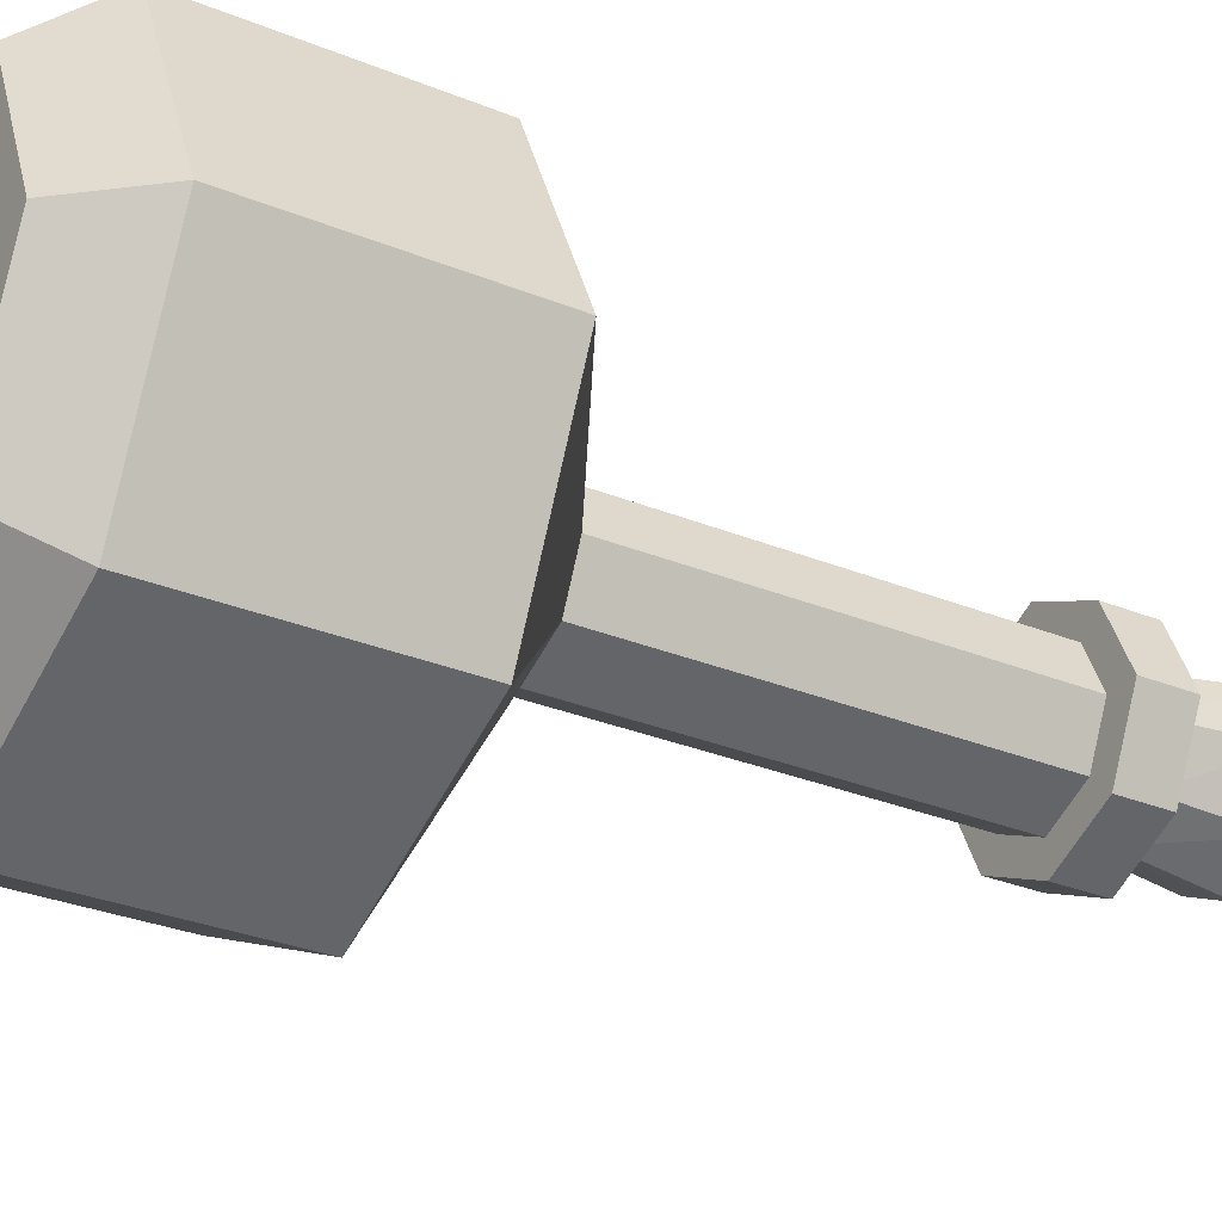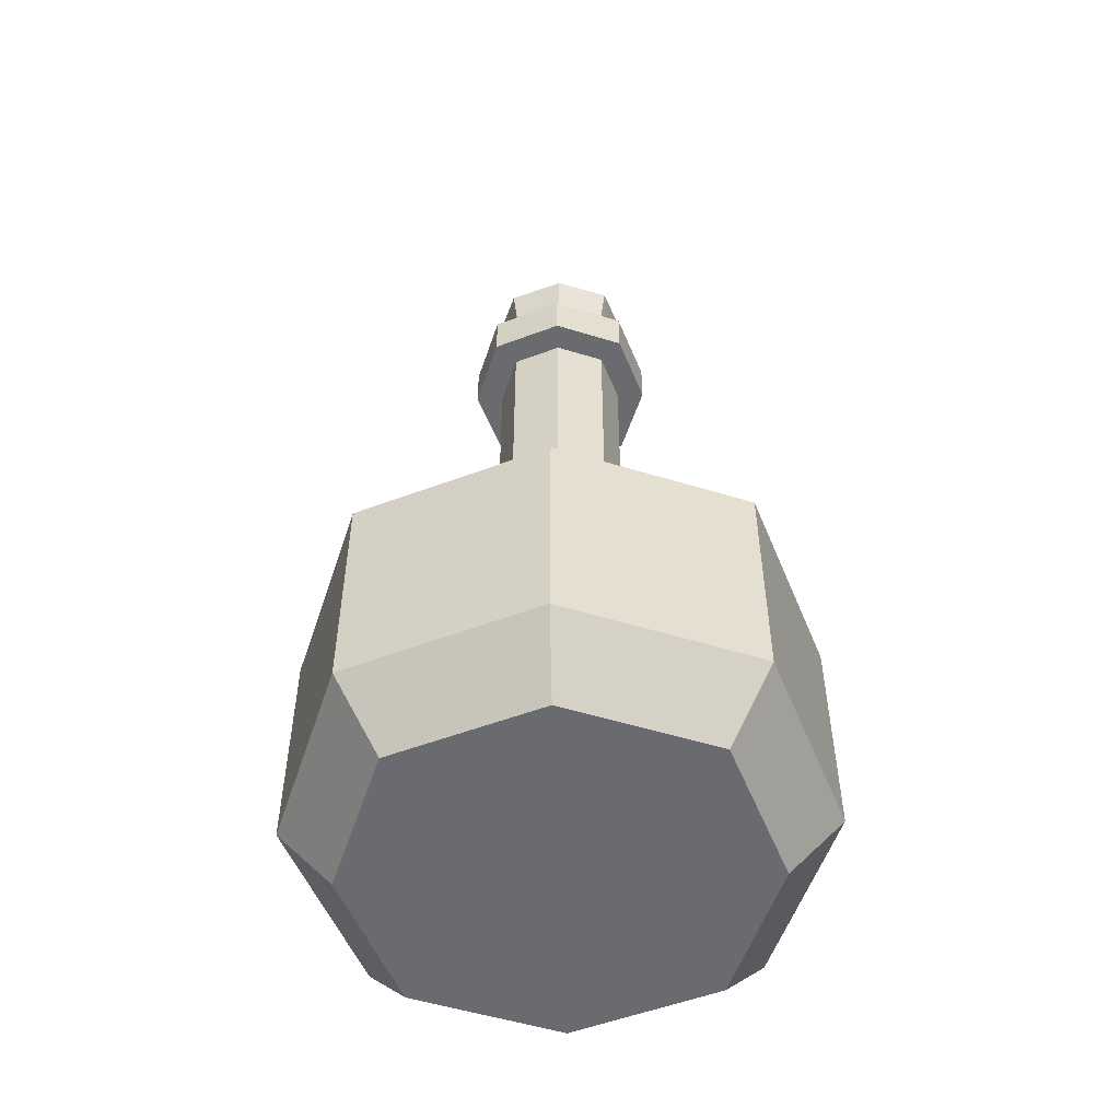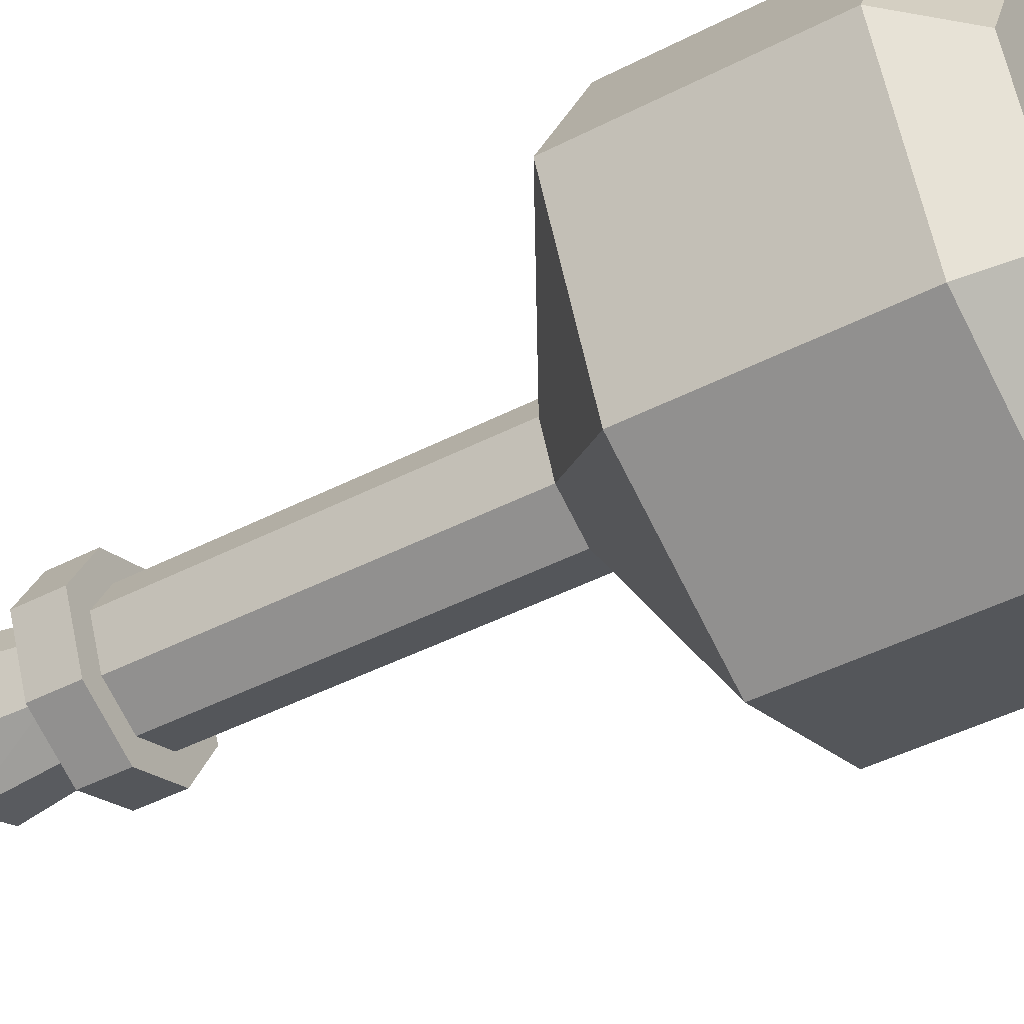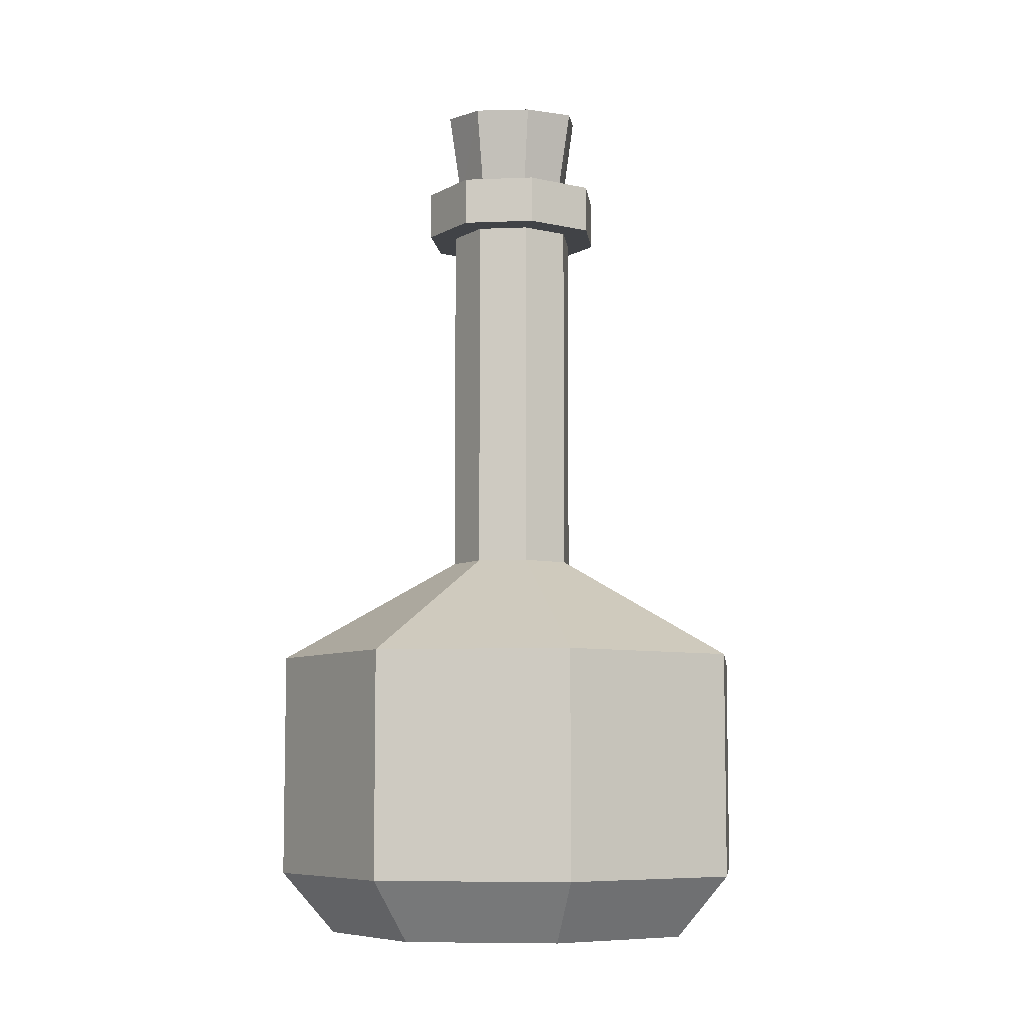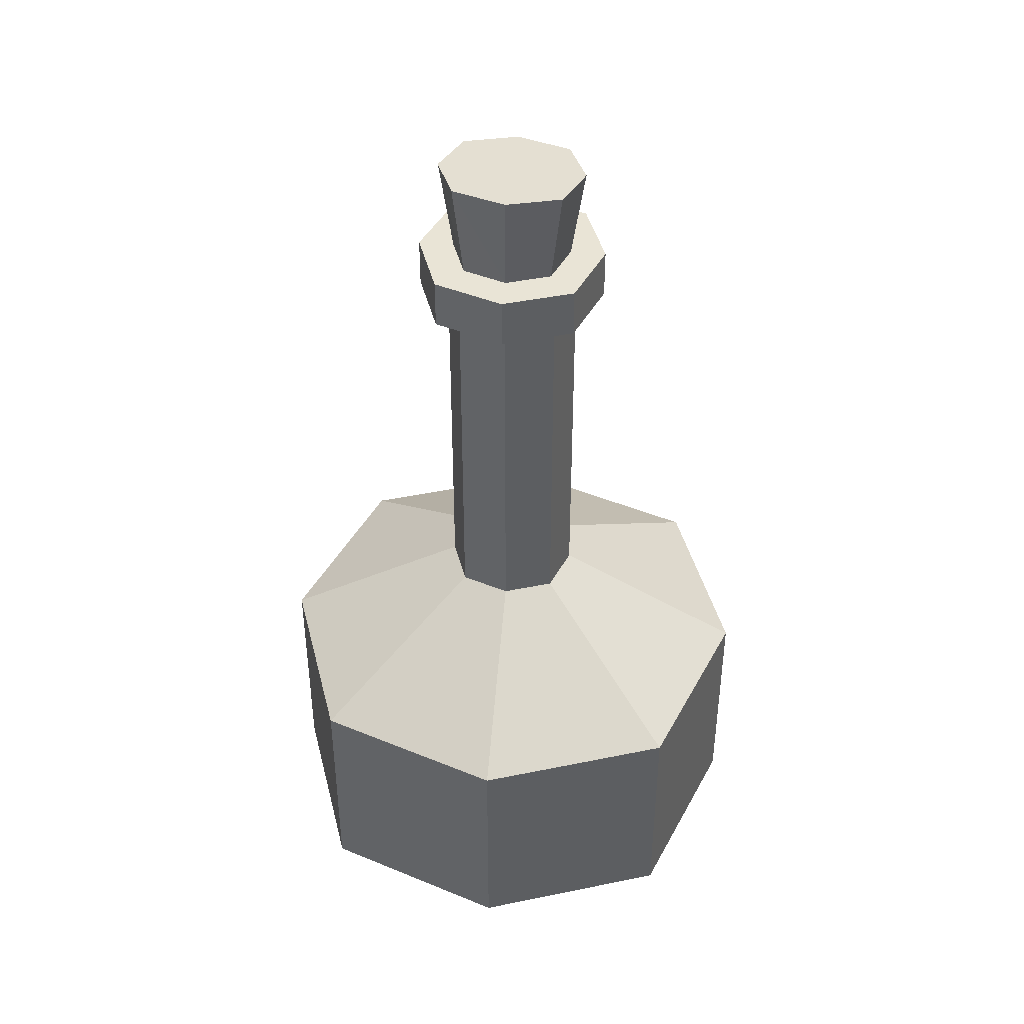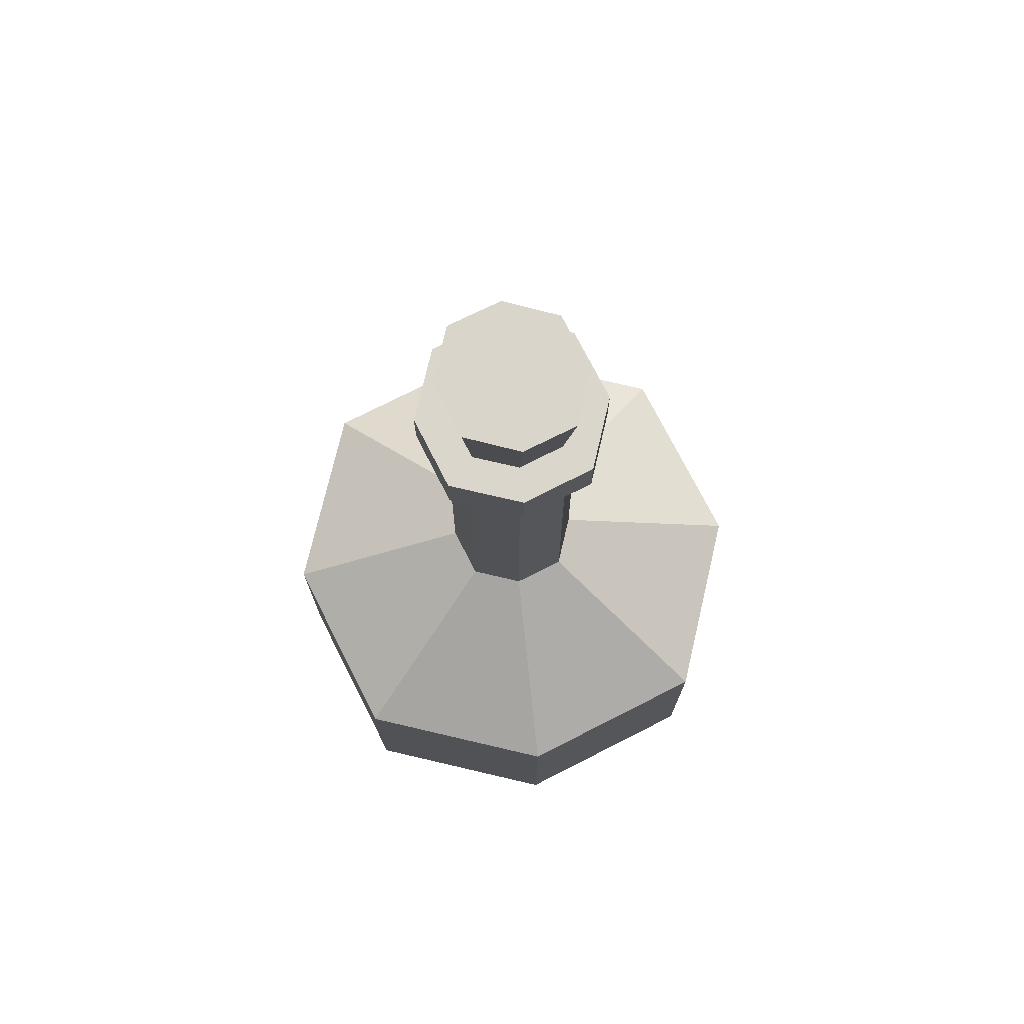
<metadata>
{"format":"obj","ext":"obj","renderer":"f3d","projection":"perspective","resolution":1024,"background":"white","views":[{"elev":-29.4,"azim":58.7,"up":"+Z"},{"elev":-53.3,"azim":46.9,"up":"+Y"},{"elev":-46.5,"azim":-59.8,"up":"+Z"},{"elev":-7.3,"azim":31.7,"up":"+Y"},{"elev":42.6,"azim":-128.8,"up":"+Y"},{"elev":74.1,"azim":-51.9,"up":"+Y"}]}
</metadata>
<code>
v -6.455 0 6.455
v 6.455 0 6.455
v -2.351 42.23 2.417
v 2.411 41.96 2.331
v -2.411 42.68 -2.331
v 2.351 42.42 -2.417
v -6.455 0 -6.455
v 6.455 0 -6.455
v -8.253 2.937 8.253
v 8.253 2.937 8.253
v 8.253 2.937 -8.253
v -8.253 2.937 -8.253
v 8.253 13.58 -8.253
v 8.253 13.58 8.253
v -8.253 13.58 8.253
v -8.253 13.58 -8.253
v 2.152 18.53 -2.152
v 2.152 18.53 2.152
v -2.152 18.53 2.152
v -2.152 18.53 -2.152
v 2.152 35.76 -2.152
v 2.152 35.76 2.152
v -2.152 35.76 2.152
v -2.152 35.76 -2.152
v 1.944 38.03 -1.944
v 1.944 38.03 1.944
v -1.944 38.03 1.944
v -1.944 38.03 -1.944
v 3.087 35.76 -3.087
v 3.087 35.76 3.087
v 3.087 38.03 -3.087
v 3.087 38.03 3.087
v -3.087 35.76 3.087
v -3.087 38.03 3.087
v -3.087 35.76 -3.087
v -3.087 38.03 -3.087
v 8.253 10.36 8.253
v -8.253 10.36 8.253
v -8.253 5.971 -8.253
v -8.253 5.971 8.253
v 8.253 5.971 8.253
v 8.253 5.971 -8.253
v 0 18.53 -3.153
v 0 13.58 -12.09
v 0 5.971 -12.09
v 0 2.937 -12.09
v 0 0 -9.457
v 0 0 9.457
v 0 2.937 12.09
v 0 5.971 12.09
v 0 10.36 12.09
v 0 13.58 12.09
v 0 18.53 3.153
v 0 35.76 3.153
v 0 35.76 4.522
v 0 38.03 4.522
v 0 38.03 2.847
v 0.04413 41.99 3.478
v -0.04413 42.66 -3.478
v 0 38.03 -2.847
v 0 38.03 -4.522
v 0 35.76 -4.522
v 0 35.76 -3.153
v -4.522 35.76 0
v -4.522 38.03 0
v -2.847 38.03 0
v -3.489 42.52 0.06314
v 0 42.32 0
v 3.489 42.13 -0.06314
v 2.847 38.03 0
v 4.522 38.03 0
v 4.522 35.76 0
v 3.153 35.76 0
v 3.153 18.53 0
v 12.09 13.58 0
v 12.09 5.971 0
v 12.09 2.937 0
v 9.457 0 0
v 0 0 0
v -9.457 0 0
v -12.09 2.937 0
v -12.09 5.971 0
v -12.09 13.58 0
v -3.153 18.53 0
v -3.153 35.76 0
v -2.152 23.15 -2.152
v -3.153 23.15 0
v -2.152 23.15 2.152
v 0 23.15 3.153
v 2.152 23.15 2.152
v 3.153 23.15 0
v 2.152 23.15 -2.152
v 0 23.15 -3.153
f 40 50 38
f 38 50 51
f 67 68 5
f 5 68 59
f 16 44 39
f 44 45 39
f 39 45 12
f 45 46 12
f 47 79 7
f 7 79 80
f 1 48 9
f 9 48 49
f 77 78 11
f 11 78 8
f 46 47 12
f 12 47 7
f 7 80 12
f 12 80 81
f 17 74 13
f 13 74 75
f 52 53 15
f 15 53 19
f 83 84 16
f 16 84 20
f 20 43 16
f 16 43 44
f 21 73 92
f 92 73 91
f 88 89 23
f 23 89 54
f 86 87 24
f 24 87 85
f 24 63 86
f 86 63 93
f 31 71 29
f 29 71 72
f 33 55 34
f 34 55 56
f 64 65 35
f 35 65 36
f 36 61 35
f 35 61 62
f 70 25 69
f 69 25 6
f 57 58 27
f 27 58 3
f 66 67 28
f 28 67 5
f 5 59 28
f 28 59 60
f 72 73 29
f 29 73 21
f 25 70 31
f 31 70 71
f 23 54 33
f 33 54 55
f 56 57 34
f 34 57 27
f 64 35 85
f 85 35 24
f 65 66 36
f 36 66 28
f 28 60 36
f 36 60 61
f 62 63 35
f 35 63 24
f 13 75 42
f 75 76 42
f 42 76 11
f 76 77 11
f 16 39 83
f 83 39 82
f 39 12 82
f 12 81 82
f 38 51 15
f 15 51 52
f 49 50 9
f 9 50 40
f 17 13 43
f 43 13 44
f 13 42 44
f 44 42 45
f 42 11 45
f 11 46 45
f 46 11 47
f 47 11 8
f 78 79 8
f 8 79 47
f 49 48 10
f 10 48 2
f 10 41 49
f 49 41 50
f 51 50 37
f 37 50 41
f 52 51 14
f 14 51 37
f 18 53 14
f 14 53 52
f 54 89 22
f 22 89 90
f 55 54 30
f 30 54 22
f 56 55 32
f 32 55 30
f 26 57 32
f 32 57 56
f 58 57 4
f 4 57 26
f 69 6 68
f 68 6 59
f 59 6 60
f 60 6 25
f 61 60 31
f 31 60 25
f 62 61 29
f 29 61 31
f 21 63 29
f 29 63 62
f 92 93 21
f 21 93 63
f 33 34 64
f 64 34 65
f 27 66 34
f 34 66 65
f 27 3 66
f 66 3 67
f 58 68 3
f 3 68 67
f 58 4 68
f 68 4 69
f 26 70 4
f 4 70 69
f 71 70 32
f 32 70 26
f 72 71 30
f 30 71 32
f 72 30 73
f 73 30 22
f 90 91 22
f 22 91 73
f 18 14 74
f 74 14 75
f 10 77 41
f 77 76 41
f 41 76 37
f 76 75 37
f 37 75 14
f 2 78 10
f 10 78 77
f 48 79 2
f 2 79 78
f 80 79 1
f 1 79 48
f 81 80 9
f 9 80 1
f 15 83 38
f 83 82 38
f 38 82 40
f 40 82 9
f 82 81 9
f 19 84 15
f 15 84 83
f 87 88 85
f 85 88 23
f 23 33 85
f 85 33 64
f 84 87 20
f 20 87 86
f 19 88 84
f 84 88 87
f 19 53 88
f 88 53 89
f 90 89 18
f 18 89 53
f 74 91 18
f 18 91 90
f 92 91 17
f 17 91 74
f 43 93 17
f 17 93 92
f 86 93 20
f 20 93 43

</code>
